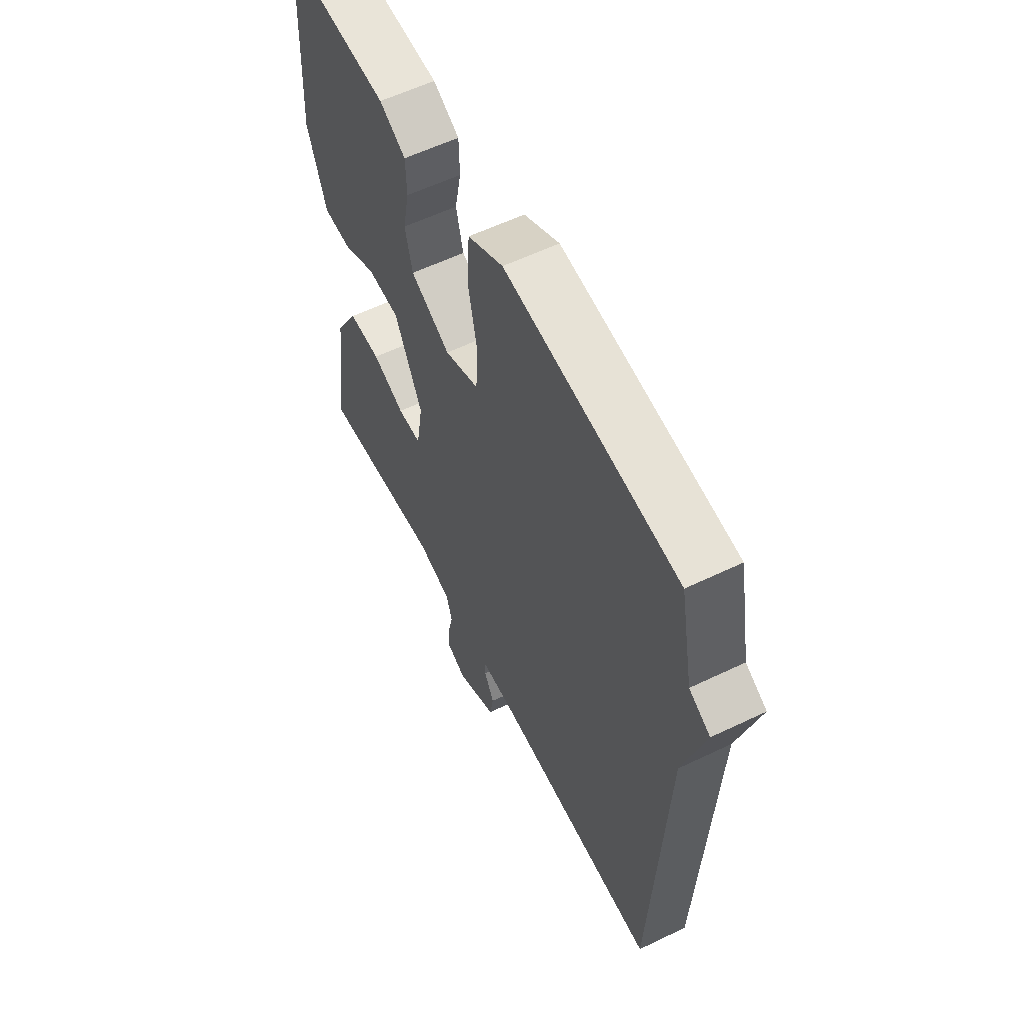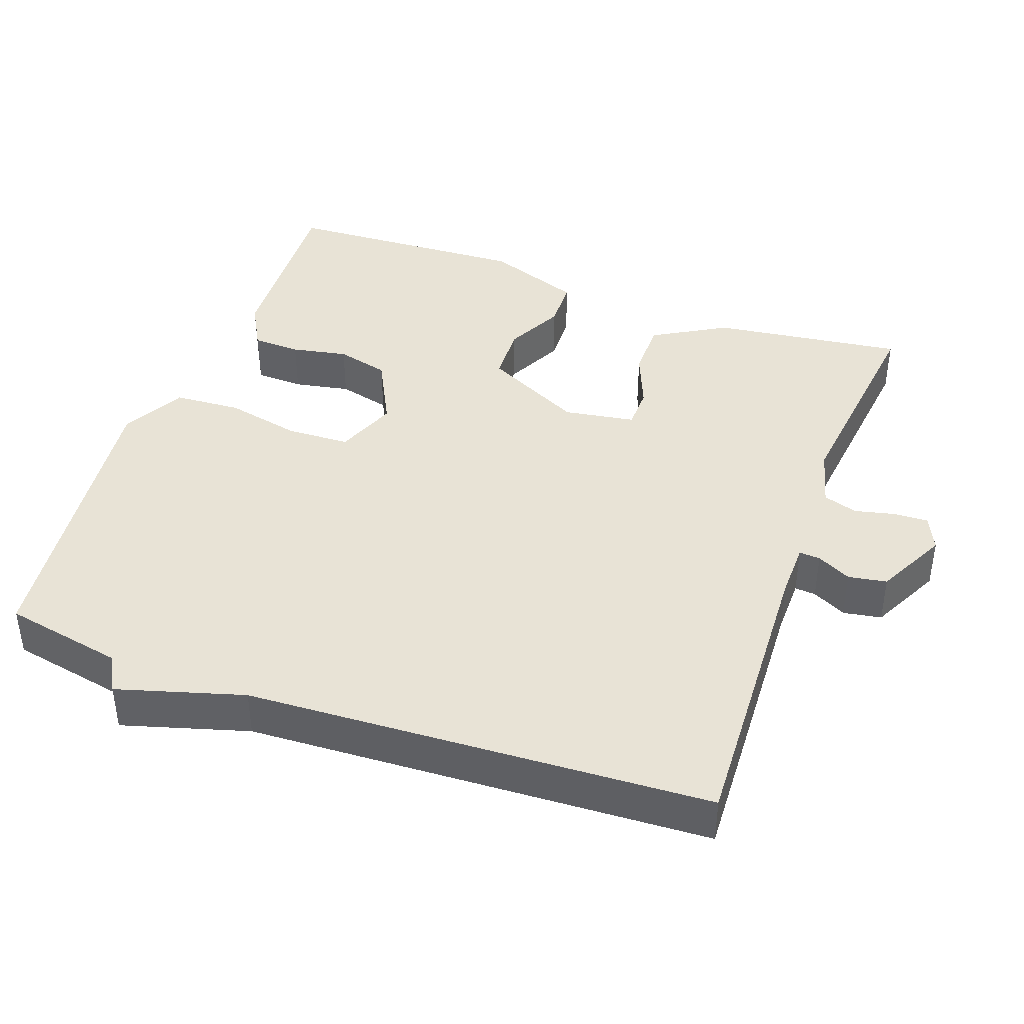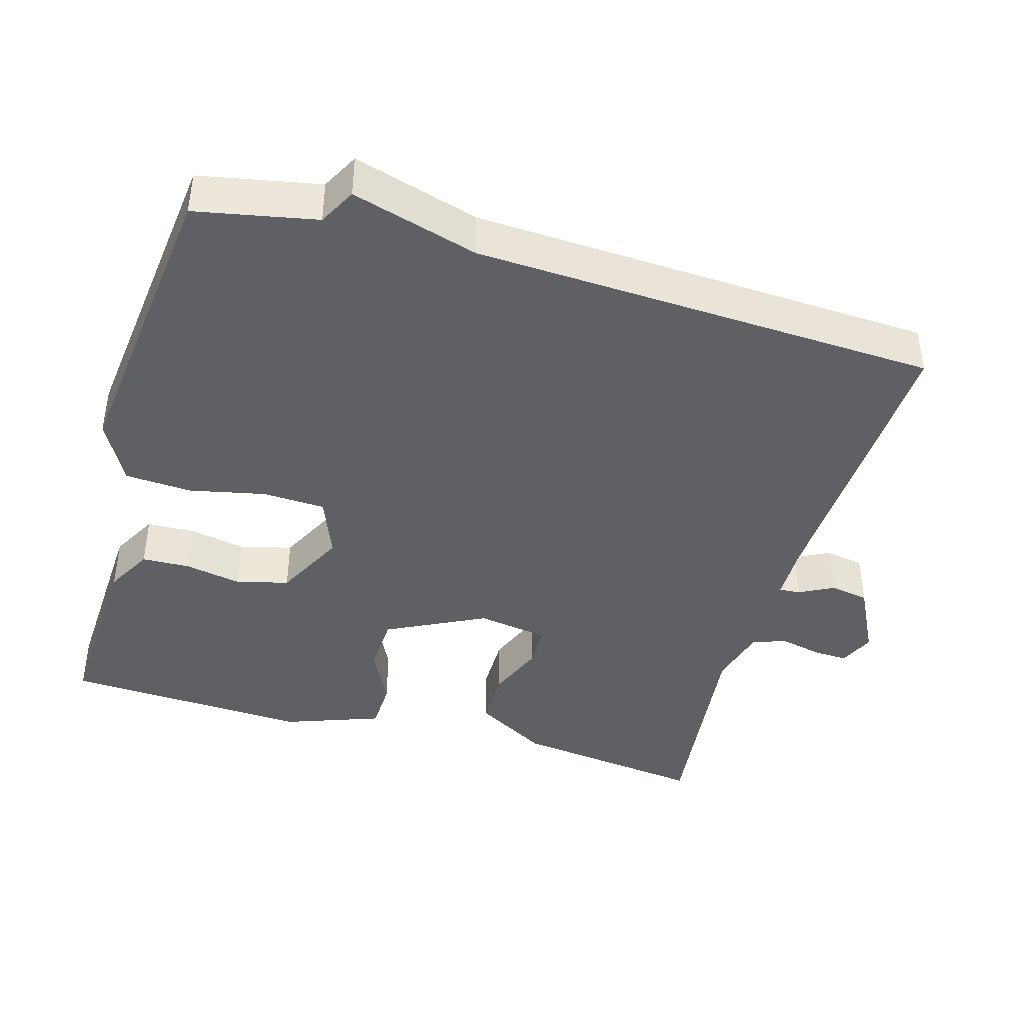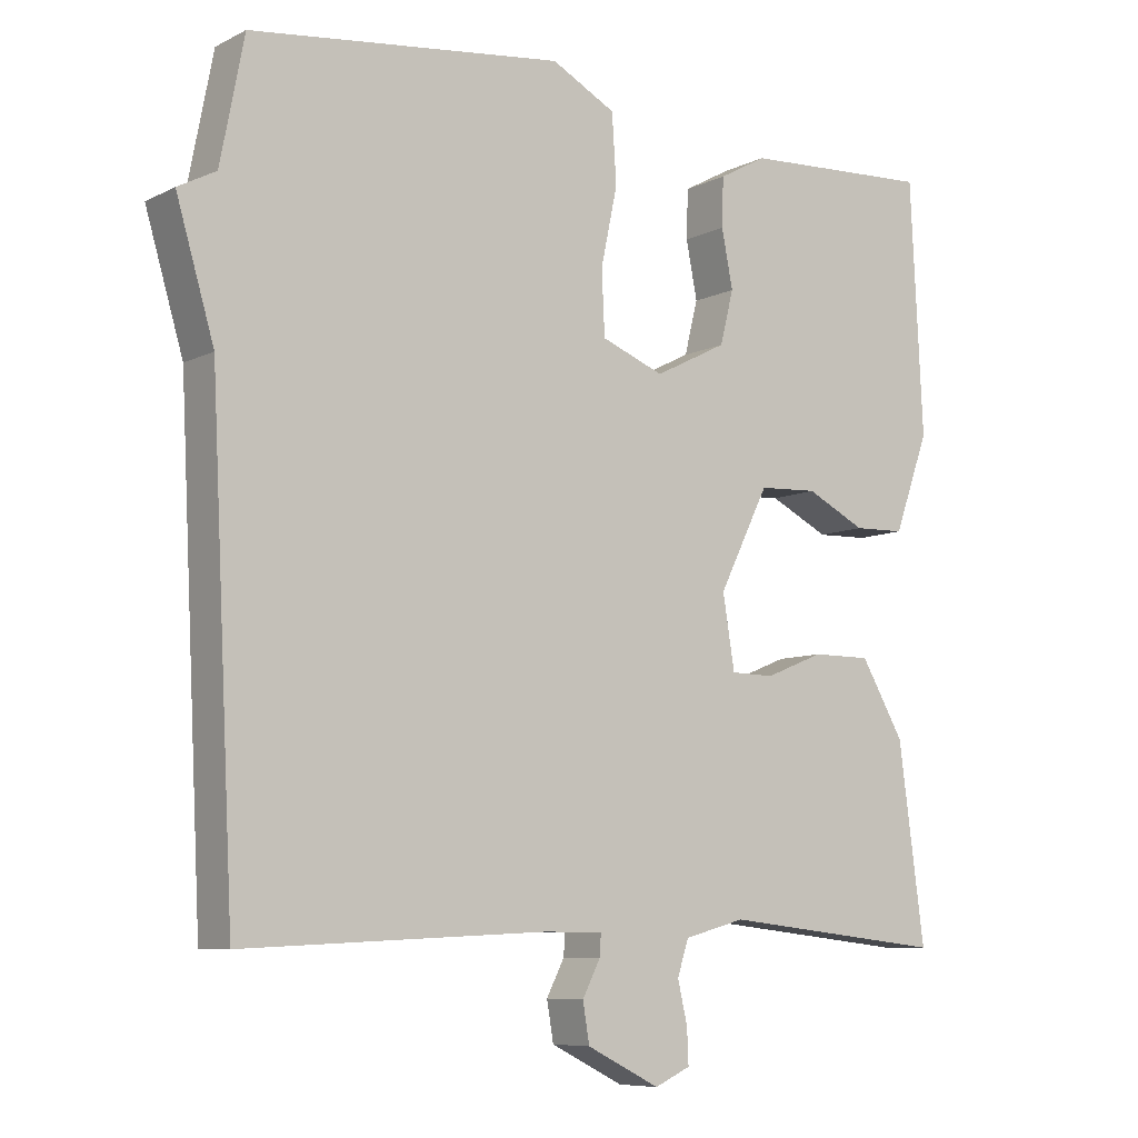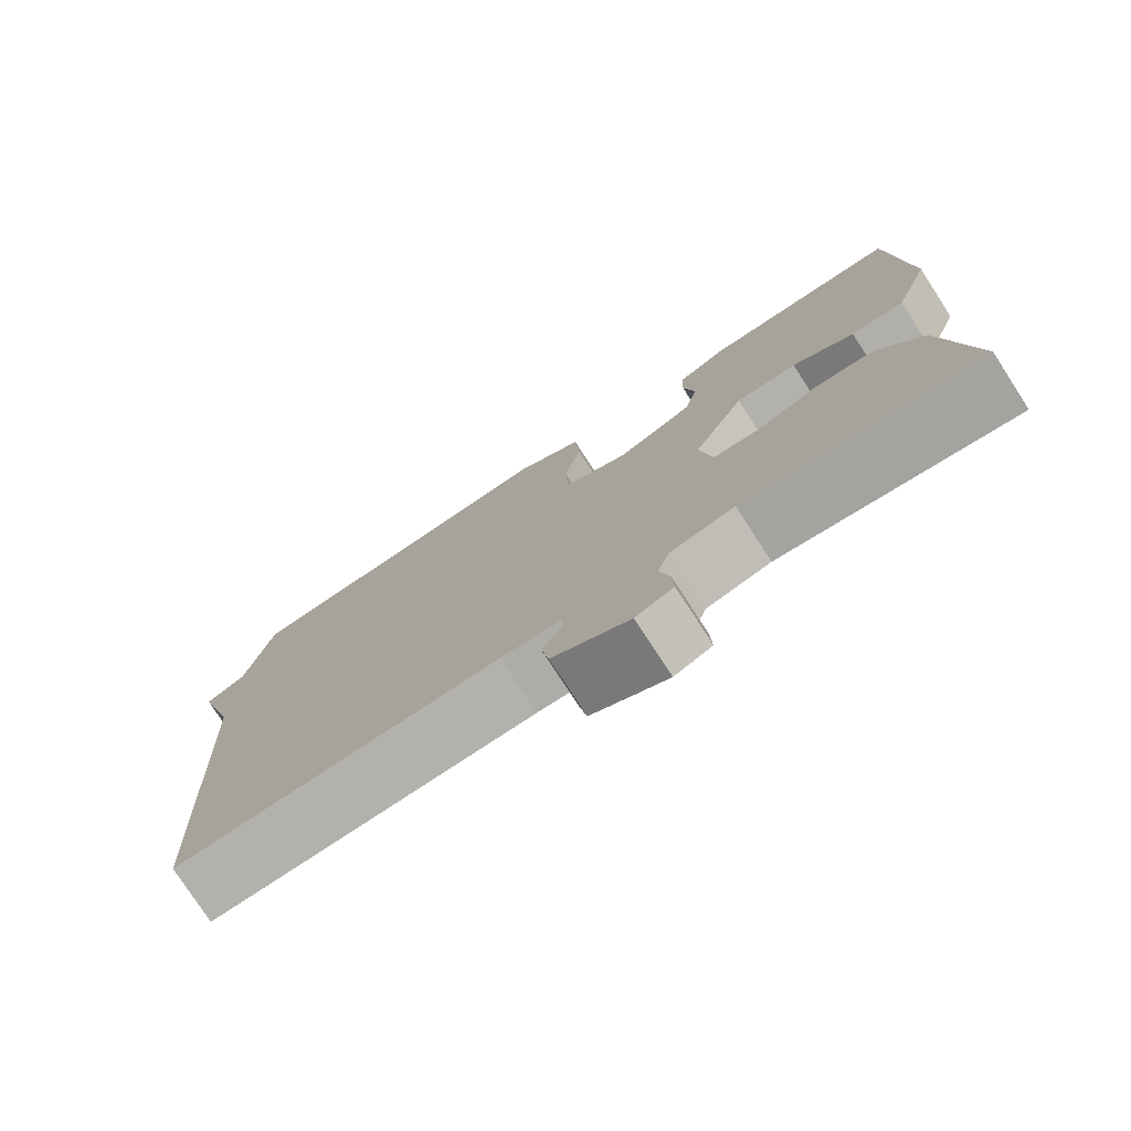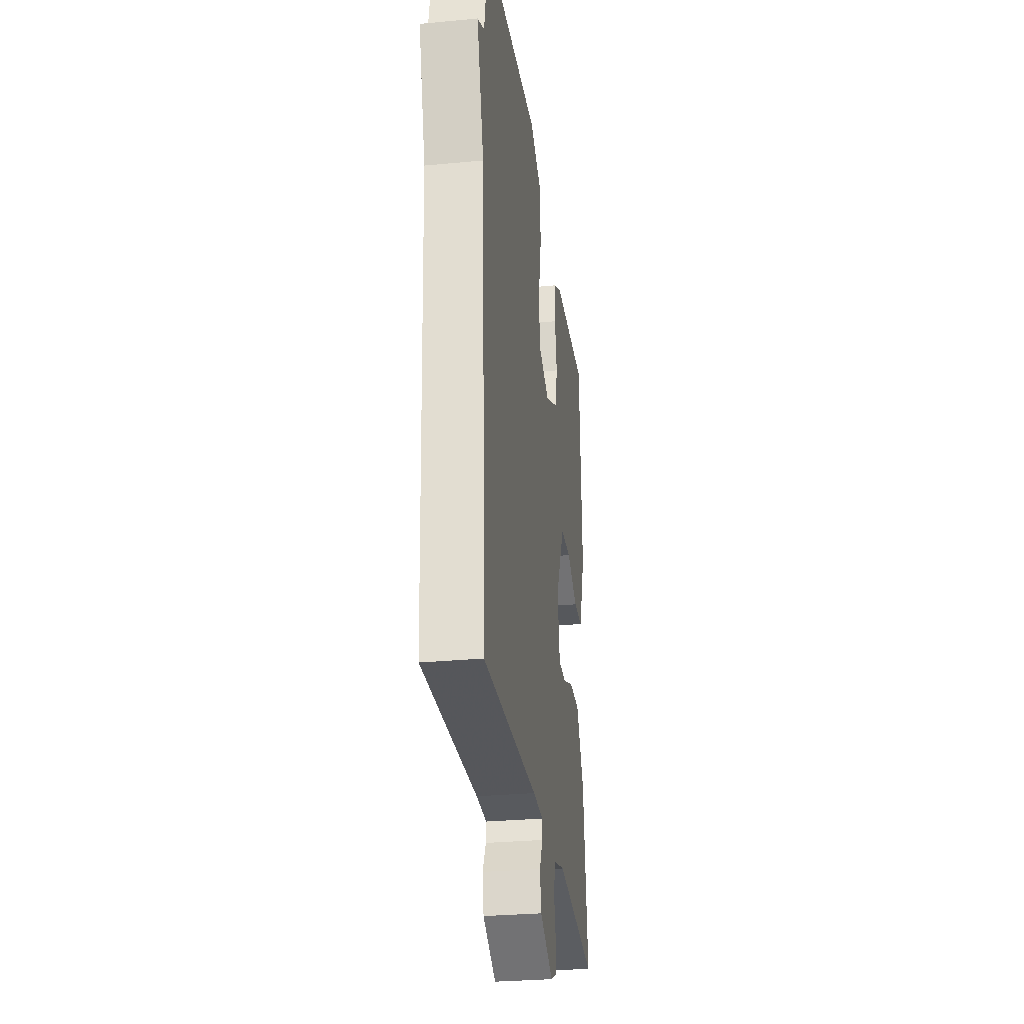
<metadata>
{"format":"obj","ext":"obj","renderer":"f3d","projection":"perspective","resolution":1024,"background":"white","views":[{"elev":58.4,"azim":63.6,"up":"+Z"},{"elev":41.5,"azim":109.9,"up":"+Y"},{"elev":-42.1,"azim":74.1,"up":"+Y"},{"elev":-7.9,"azim":143.5,"up":"+Z"},{"elev":-77.3,"azim":-147.0,"up":"+Z"},{"elev":-29.7,"azim":97.9,"up":"+Z"}]}
</metadata>
<code>
v 0.5 0.07 -0.5
v 0.091 0.07 -0.481
v 0.013 0.07 -0.482
v 0.015 0.07 -0.511
v 0.039 0.07 -0.558
v 0.03 0.07 -0.611
v -0.068 0.07 -0.66
v -0.116 0.07 -0.638
v -0.114 0.07 -0.591
v -0.101 0.07 -0.535
v -0.116 0.07 -0.488
v -0.198 0.07 -0.466
v -0.5 0.07 -0.5
v -0.465 0.07 -0.237
v -0.407 0.07 -0.137
v -0.328 0.07 -0.137
v -0.249 0.07 -0.169
v -0.191 0.07 -0.168
v -0.175 0.07 -0.07
v -0.242 0.07 0.065
v -0.321 0.07 0.069
v -0.401 0.07 0.029
v -0.47 0.07 0.031
v -0.517 0.07 0.162
v -0.5 0.07 0.5
v -0.244 0.07 0.487
v -0.18 0.07 0.452
v -0.178 0.07 0.386
v -0.193 0.07 0.309
v -0.175 0.07 0.237
v -0.078 0.07 0.188
v 0.006 0.07 0.221
v 0.01 0.07 0.307
v -0.012 0.07 0.411
v -0.006 0.07 0.503
v 0.08 0.07 0.549
v 0.5 0.07 0.5
v 0.532 0.07 0.335
v 0.583 0.07 0.308
v 0.532 0.07 0.135
v 0.5 0 -0.5
v 0.091 0 -0.481
v 0.013 0 -0.482
v 0.015 0 -0.511
v 0.039 0 -0.558
v 0.03 0 -0.611
v -0.068 0 -0.66
v -0.116 0 -0.638
v -0.114 0 -0.591
v -0.101 0 -0.535
v -0.116 0 -0.488
v -0.198 0 -0.466
v -0.5 0 -0.5
v -0.465 0 -0.237
v -0.407 0 -0.137
v -0.328 0 -0.137
v -0.249 0 -0.169
v -0.191 0 -0.168
v -0.175 0 -0.07
v -0.242 0 0.065
v -0.321 0 0.069
v -0.401 0 0.029
v -0.47 0 0.031
v -0.517 0 0.162
v -0.5 0 0.5
v -0.244 0 0.487
v -0.18 0 0.452
v -0.178 0 0.386
v -0.193 0 0.309
v -0.175 0 0.237
v -0.078 0 0.188
v 0.006 0 0.221
v 0.01 0 0.307
v -0.012 0 0.411
v -0.006 0 0.503
v 0.08 0 0.549
v 0.5 0 0.5
v 0.532 0 0.335
v 0.583 0 0.308
v 0.532 0 0.135
f 38 39 40
f 38 40 1
f 37 38 1
f 36 37 1
f 35 36 1
f 34 35 1
f 33 34 1
f 32 33 1 2
f 31 32 2 3
f 30 31 3 4
f 27 28 29
f 26 27 29
f 25 26 29
f 24 25 29
f 23 24 29
f 22 23 29
f 21 22 29
f 20 21 29 30
f 19 20 30
f 15 16 17
f 14 15 17
f 13 14 17
f 12 13 17
f 11 12 17 18
f 10 11 18 19
f 8 9 10
f 7 8 10
f 6 7 10
f 5 6 10
f 4 5 10
f 4 10 19 30
f 80 79 78
f 41 80 78
f 41 78 77
f 41 77 76
f 41 76 75
f 41 75 74
f 41 74 73
f 42 41 73 72
f 43 42 72 71
f 44 43 71 70
f 69 68 67
f 69 67 66
f 69 66 65
f 69 65 64
f 69 64 63
f 69 63 62
f 69 62 61
f 70 69 61 60
f 70 60 59
f 57 56 55
f 57 55 54
f 57 54 53
f 57 53 52
f 58 57 52 51
f 59 58 51 50
f 50 49 48
f 50 48 47
f 50 47 46
f 50 46 45
f 50 45 44
f 70 59 50 44
f 1 41 42 2
f 2 42 43 3
f 3 43 44 4
f 4 44 45 5
f 5 45 46 6
f 6 46 47 7
f 7 47 48 8
f 8 48 49 9
f 9 49 50 10
f 10 50 51 11
f 11 51 52 12
f 12 52 53 13
f 13 53 54 14
f 14 54 55 15
f 15 55 56 16
f 16 56 57 17
f 17 57 58 18
f 18 58 59 19
f 19 59 60 20
f 20 60 61 21
f 21 61 62 22
f 22 62 63 23
f 23 63 64 24
f 24 64 65 25
f 25 65 66 26
f 26 66 67 27
f 27 67 68 28
f 28 68 69 29
f 29 69 70 30
f 30 70 71 31
f 31 71 72 32
f 32 72 73 33
f 33 73 74 34
f 34 74 75 35
f 35 75 76 36
f 36 76 77 37
f 37 77 78 38
f 38 78 79 39
f 39 79 80 40
f 40 80 41 1

</code>
